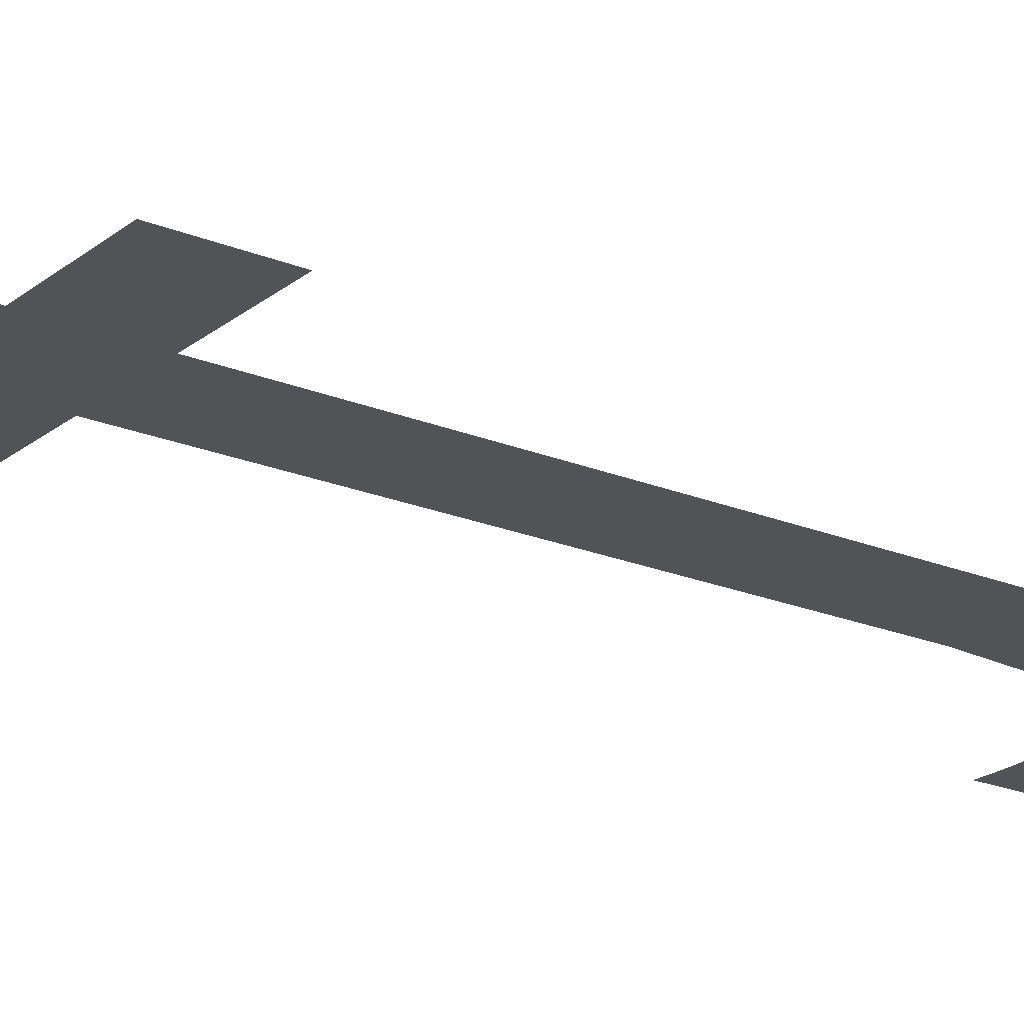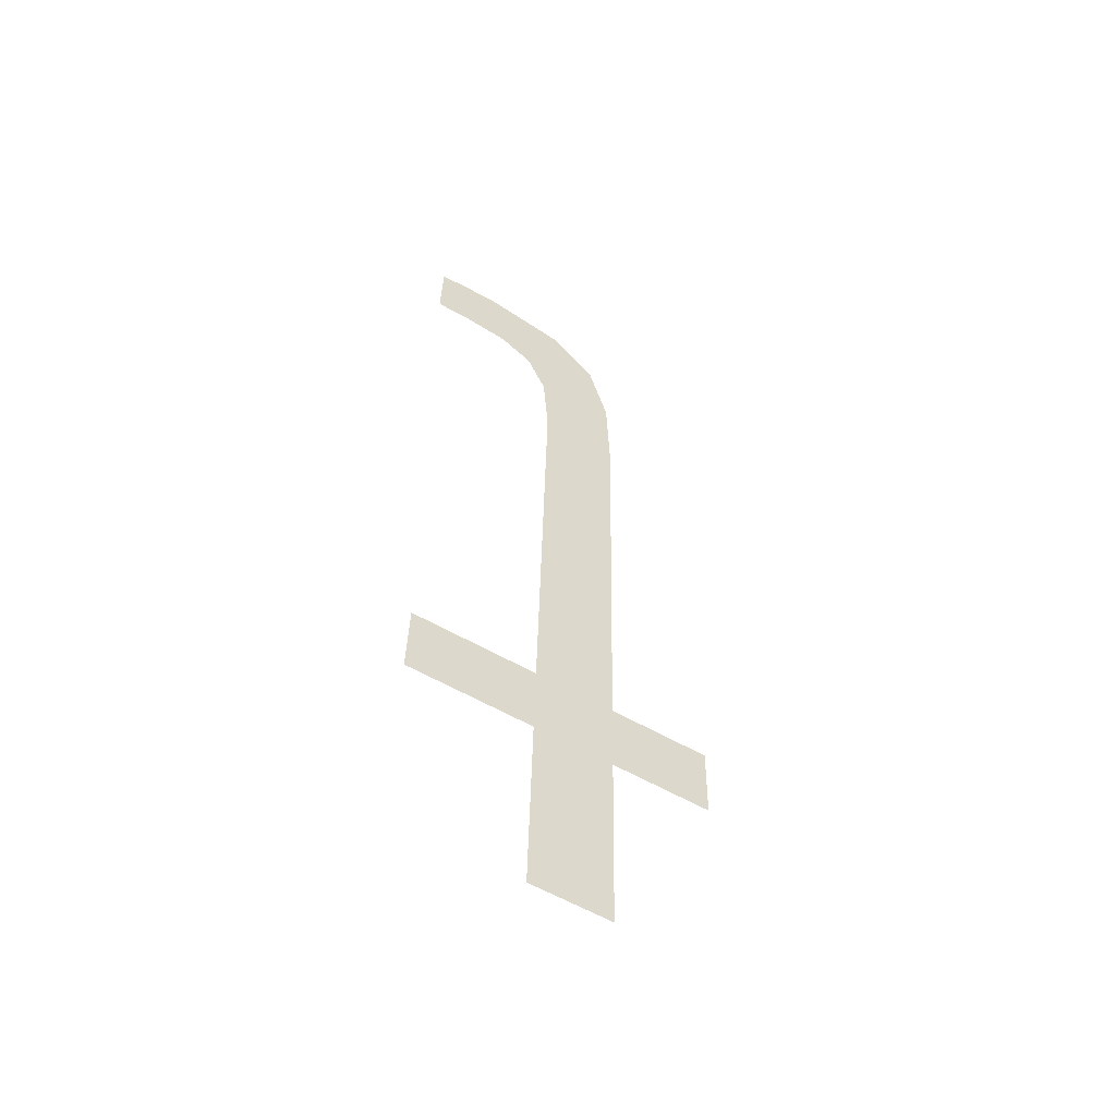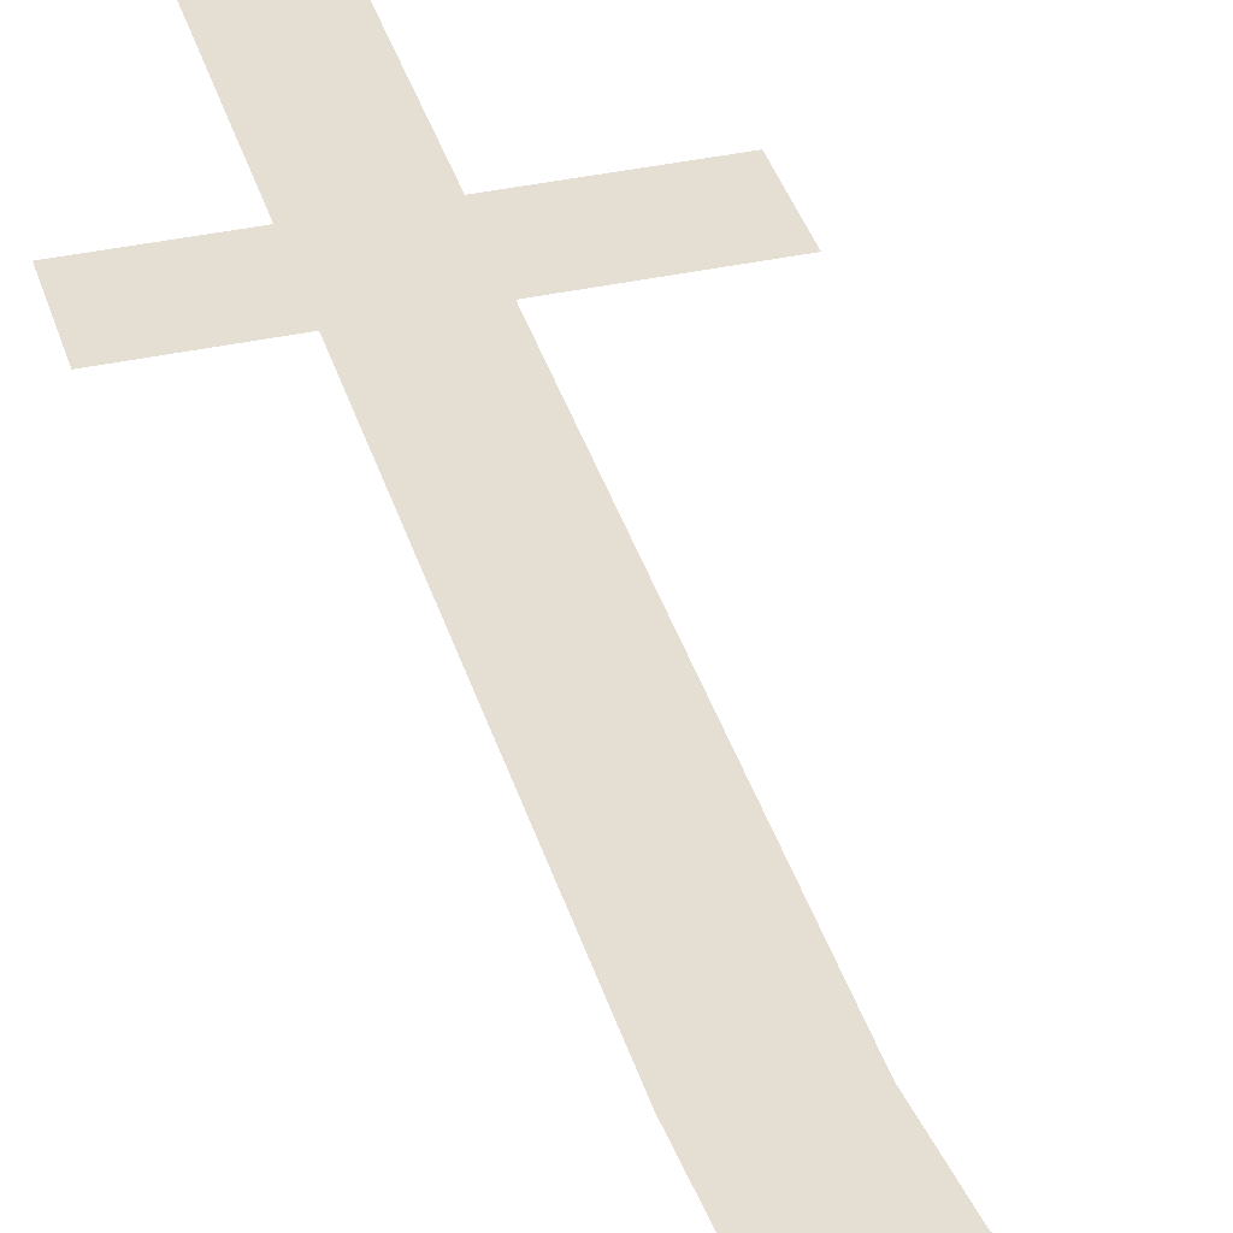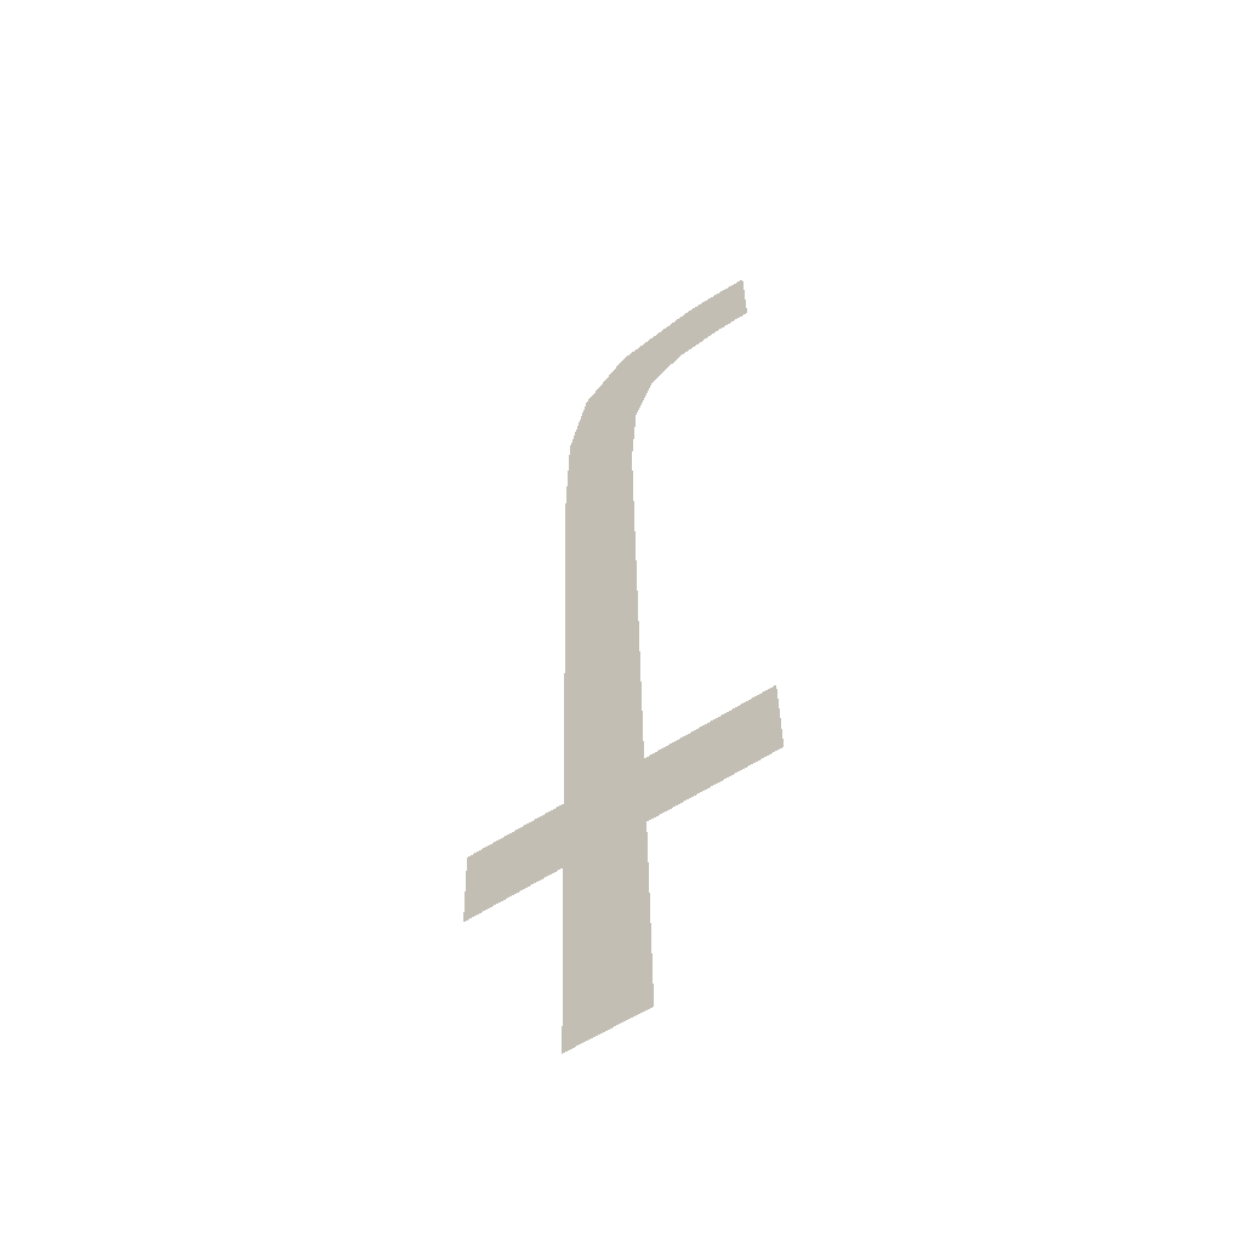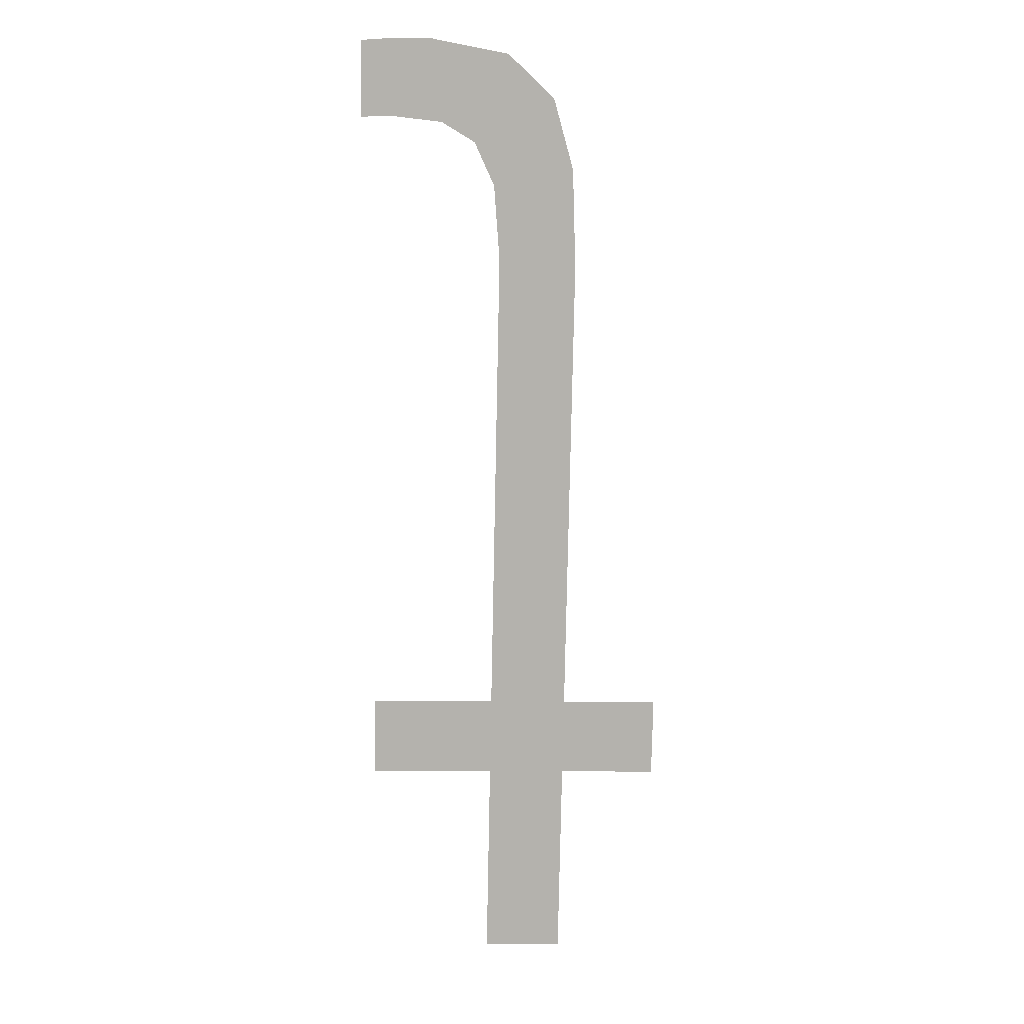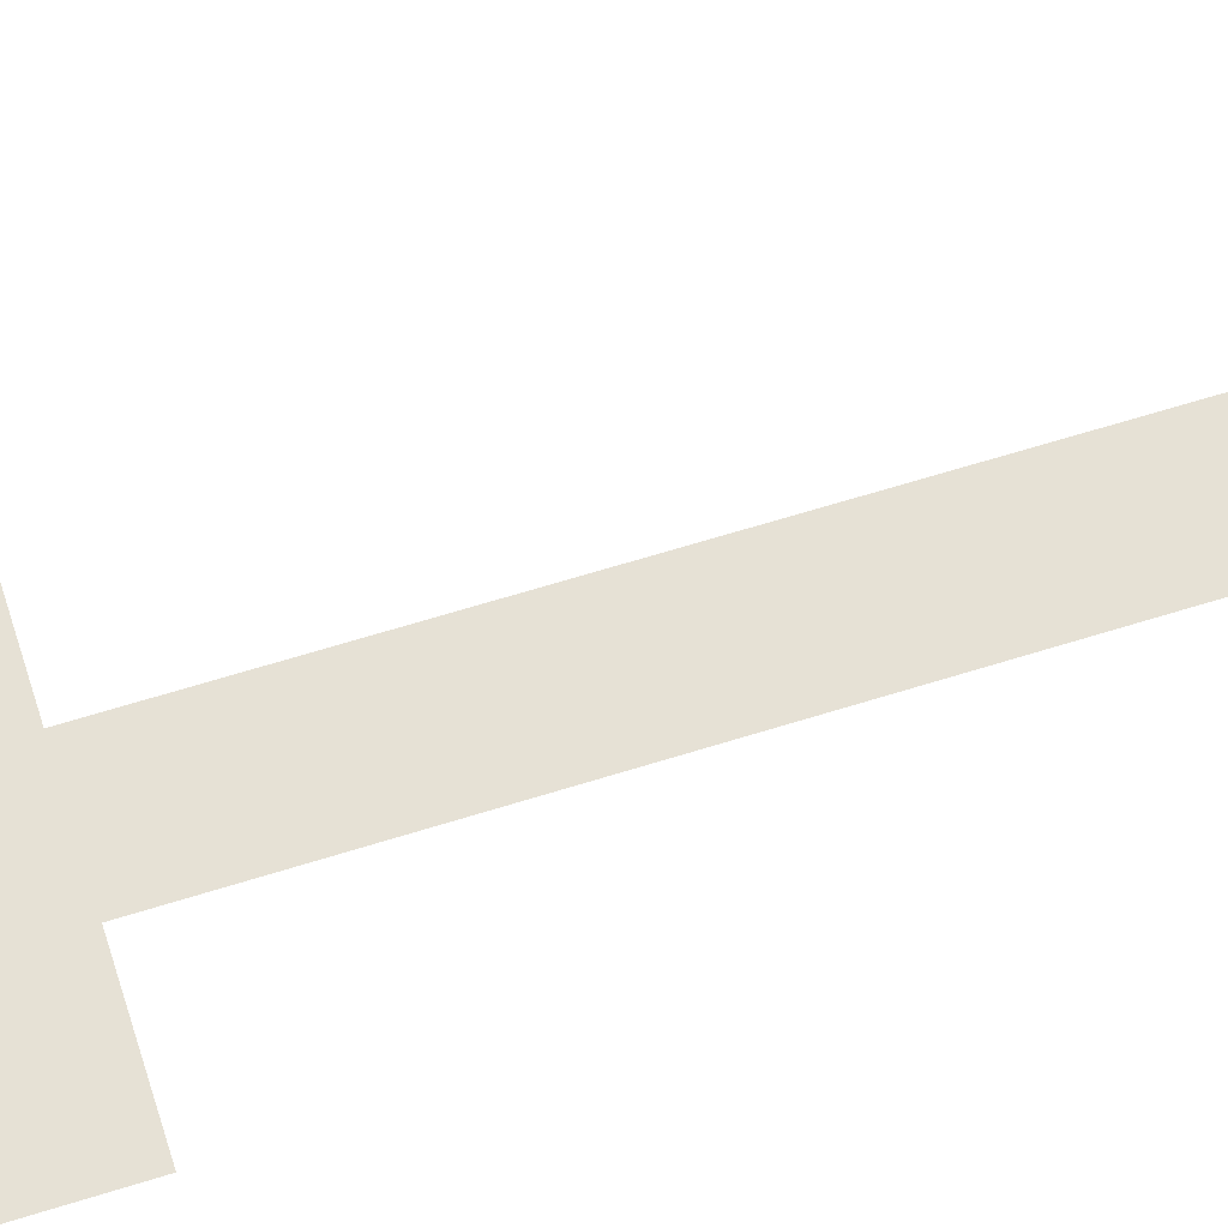
<metadata>
{"format":"obj","ext":"obj","renderer":"f3d","projection":"perspective","resolution":1024,"background":"white","views":[{"elev":-21.7,"azim":-127.0,"up":"+Y"},{"elev":-57.6,"azim":149.7,"up":"+Z"},{"elev":37.0,"azim":-17.0,"up":"+Y"},{"elev":-54.8,"azim":34.9,"up":"+Z"},{"elev":10.7,"azim":177.0,"up":"+Z"},{"elev":64.5,"azim":-108.7,"up":"+Y"}]}
</metadata>
<code>
o mesh146/mesh146-geometry#mesh146-geometry
v 0.4691 -0.1558 -0.001763
v 0.4678 -0.1558 -0.000977
v 0.4678 -0.1558 -0.001789
v 0.4691 -0.1558 -0.000951
v 0.4677 -0.1558 0.003906
v 0.4679 -0.1558 -0.00385
v 0.4676 -0.1558 0.006041
v 0.4672 -0.1558 0.00559
v 0.4678 -0.1558 0.004684
v 0.467 -0.1558 0.00485
v 0.468 -0.1558 0.005135
v 0.4669 -0.1558 0.003818
v 0.4685 -0.1558 0.006205
v 0.467 -0.1558 -0.000993
v 0.4683 -0.1558 0.005345
v 0.467 -0.1558 -0.001805
v 0.4688 -0.1558 0.0054
v 0.4671 -0.1558 -0.003866
v 0.466 -0.1558 -0.001013
v 0.4688 -0.1558 0.006202
v 0.466 -0.1558 -0.001825
v 0.469 -0.1558 0.005403
v 0.4692 -0.1558 0.006179
v 0.4692 -0.1558 0.005397
f 1 2 3
f 2 1 4
f 3 2 1
f 4 1 2
f 5 3 2
f 2 3 5
f 5 6 3
f 3 6 5
f 7 6 5
f 5 6 7
f 8 6 7
f 7 6 8
f 7 5 9
f 9 5 7
f 10 6 8
f 8 6 10
f 7 9 11
f 11 9 7
f 12 6 10
f 10 6 12
f 7 11 13
f 13 11 7
f 14 6 12
f 12 6 14
f 13 11 15
f 15 11 13
f 16 6 14
f 14 6 16
f 13 15 17
f 17 15 13
f 6 16 18
f 18 16 6
f 19 16 14
f 14 16 19
f 13 17 20
f 20 17 13
f 16 19 21
f 21 19 16
f 20 17 22
f 22 17 20
f 20 22 23
f 23 22 20
f 23 22 24
f 24 22 23

</code>
